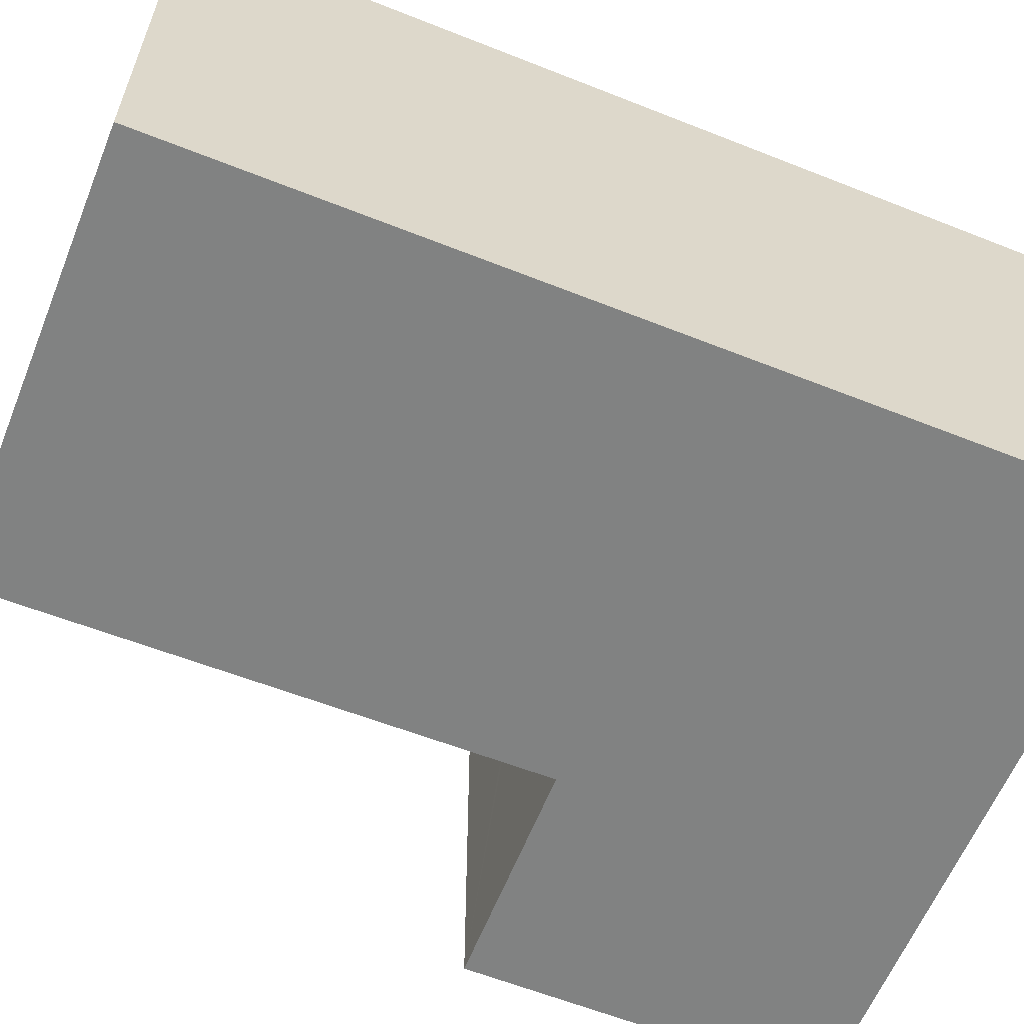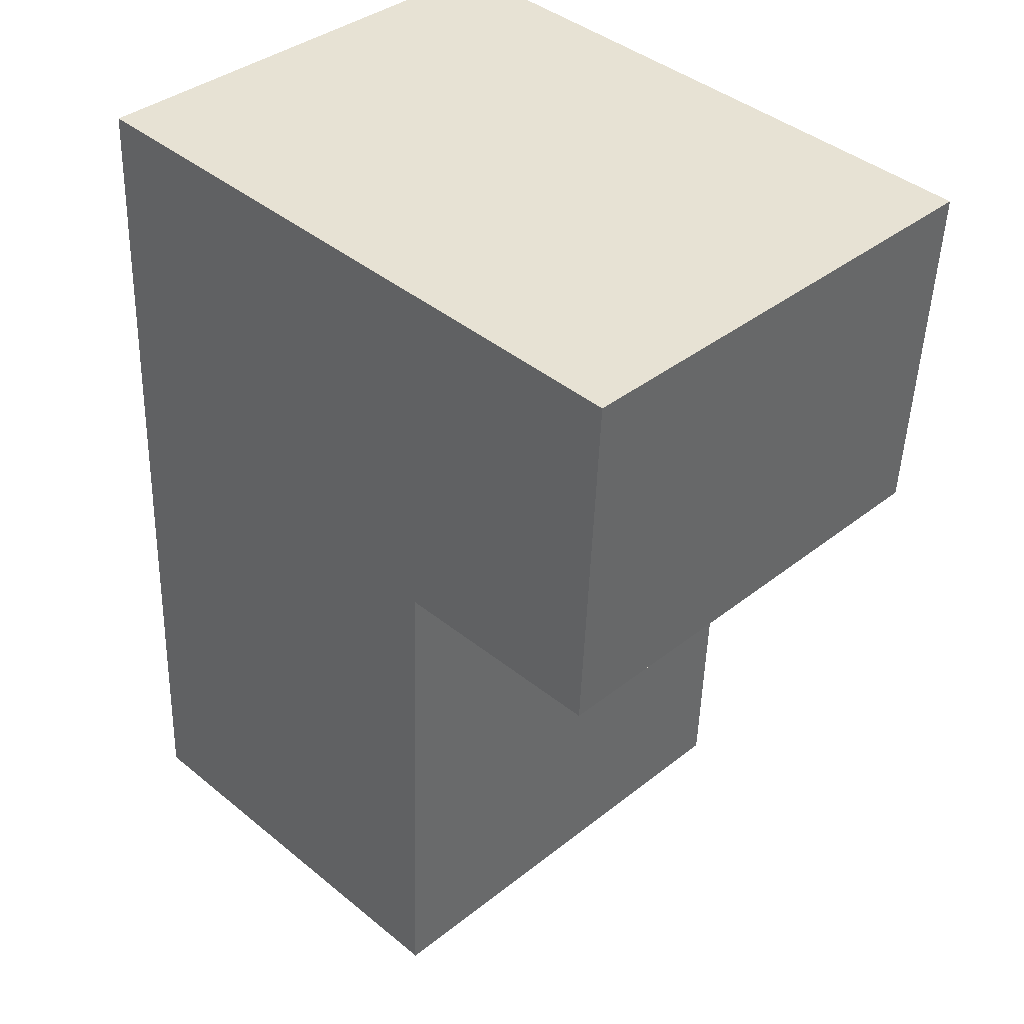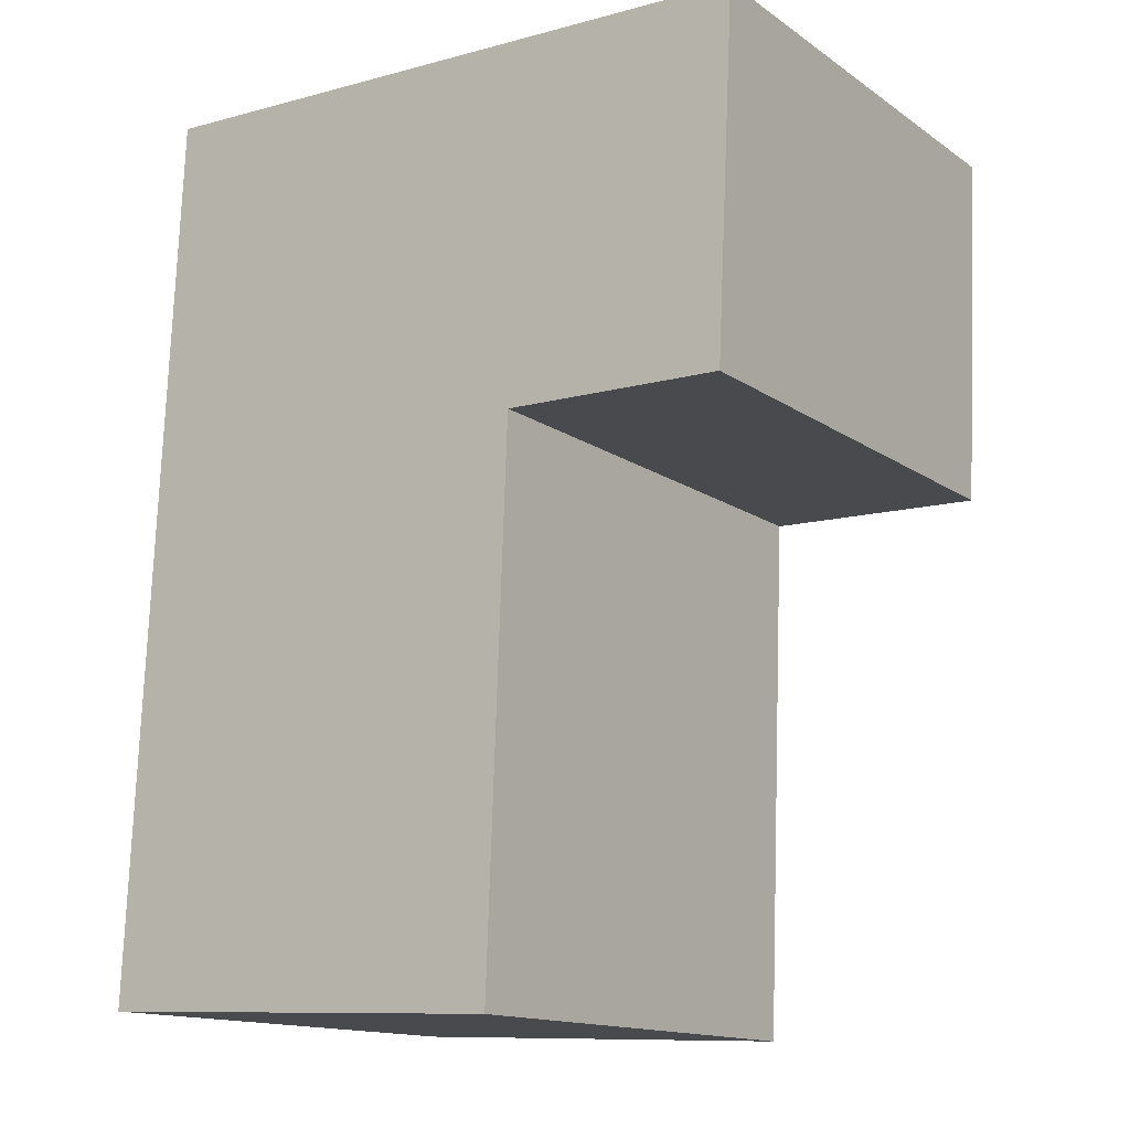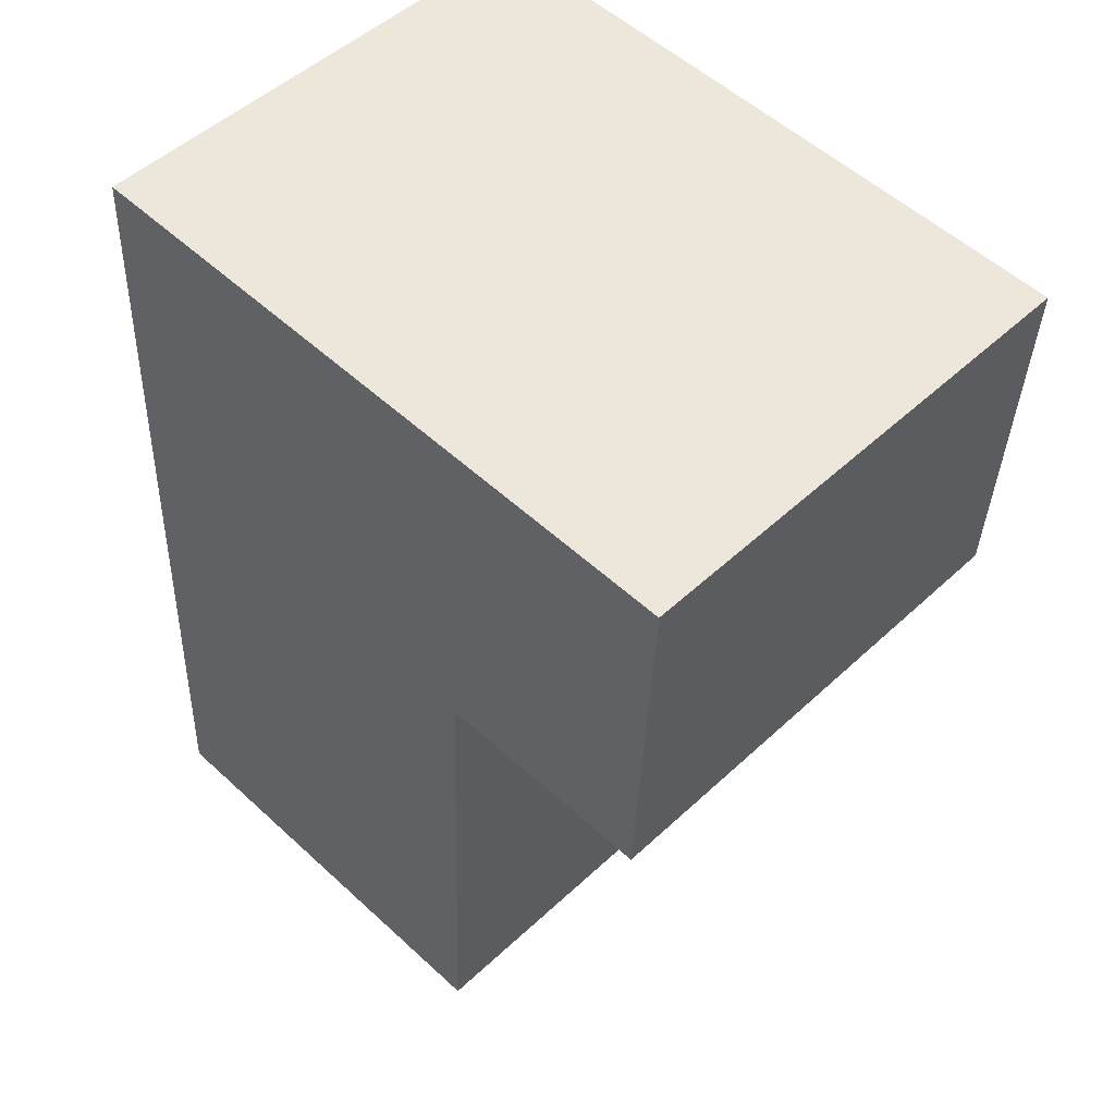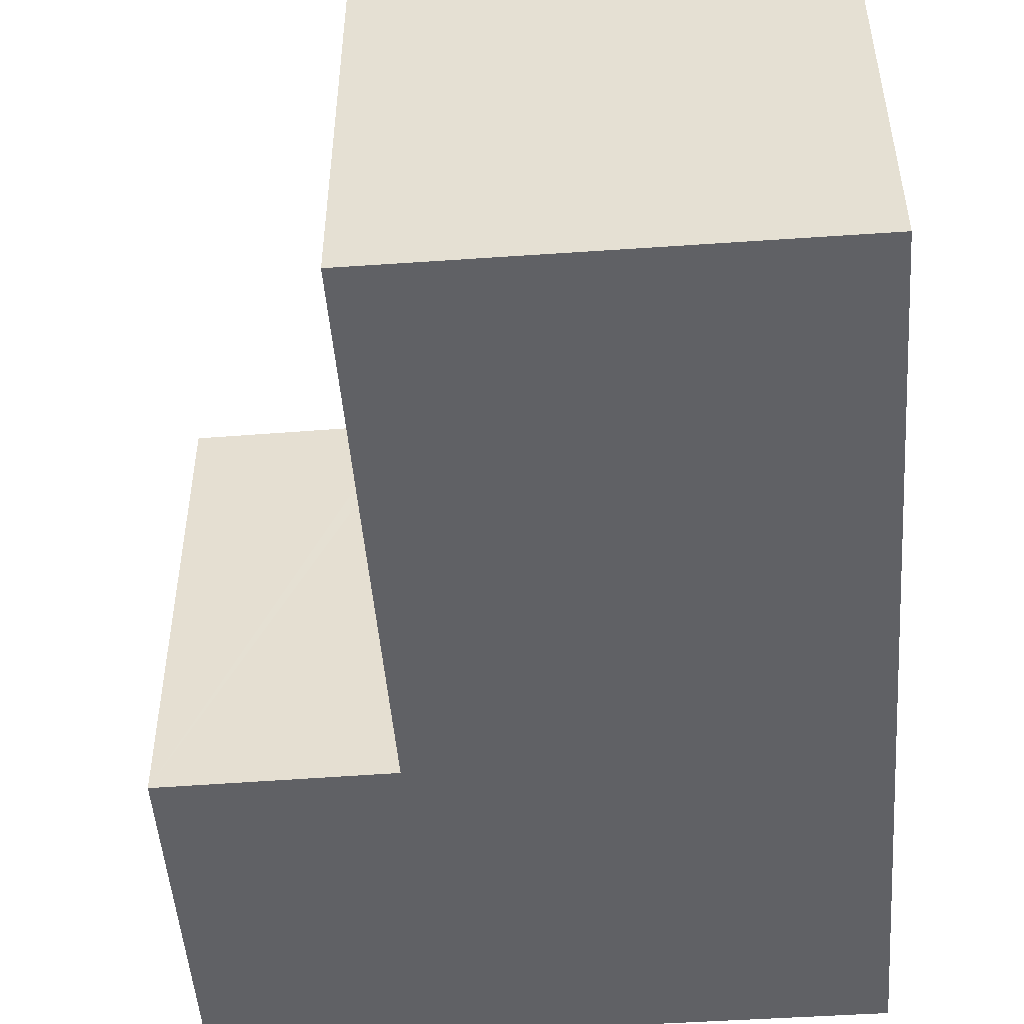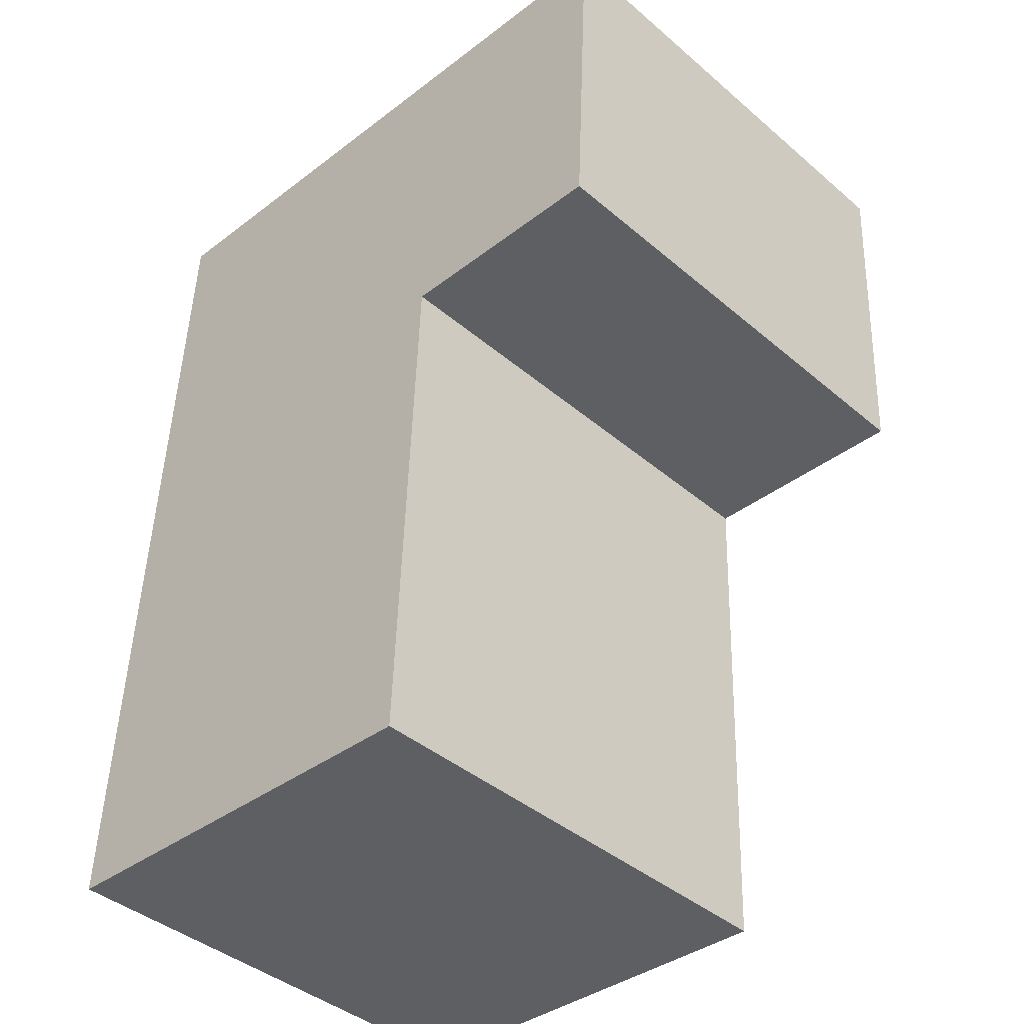
<metadata>
{"format":"obj","ext":"obj","renderer":"f3d","projection":"perspective","resolution":1024,"background":"white","views":[{"elev":-60.6,"azim":-109.4,"up":"+Y"},{"elev":37.4,"azim":44.7,"up":"+Z"},{"elev":-14.4,"azim":34.8,"up":"+Z"},{"elev":50.1,"azim":44.4,"up":"+Z"},{"elev":-49.6,"azim":-173.1,"up":"+Y"},{"elev":-41.3,"azim":44.2,"up":"+Z"}]}
</metadata>
<code>
v  0.254 2.936 5.389
v  2.608 2.936 -0.116
v  0 2.936 1.798e-16
v  2.731 2.936 3.106
v  2.835 2.936 3.102
v  4.068 2.936 3.06
v  2.937 2.936 5.264
v  4.174 2.936 5.207
v  2.608 7.103e-18 -0.116
v  0 0 0
v  4.068 -1.874e-16 3.06
v  2.731 -1.902e-16 3.106
v  2.835 -1.899e-16 3.102
v  0.254 -3.3e-16 5.389
v  2.937 -3.223e-16 5.264
v  4.174 -3.188e-16 5.207
g defaultobject
f 1 2 3
f 2 1 4
f 4 1 5
f 5 1 6
f 6 1 7
f 6 7 8
f 9 3 2
f 3 9 10
f 11 5 6
f 5 11 4
f 4 11 12
f 12 11 13
f 10 1 3
f 1 10 14
f 14 7 1
f 7 14 8
f 8 14 15
f 8 15 16
f 16 6 8
f 6 16 11
f 12 2 4
f 2 12 9
f 15 11 16
f 11 15 14
f 11 14 12
f 12 14 10
f 11 12 13
f 12 10 9

</code>
